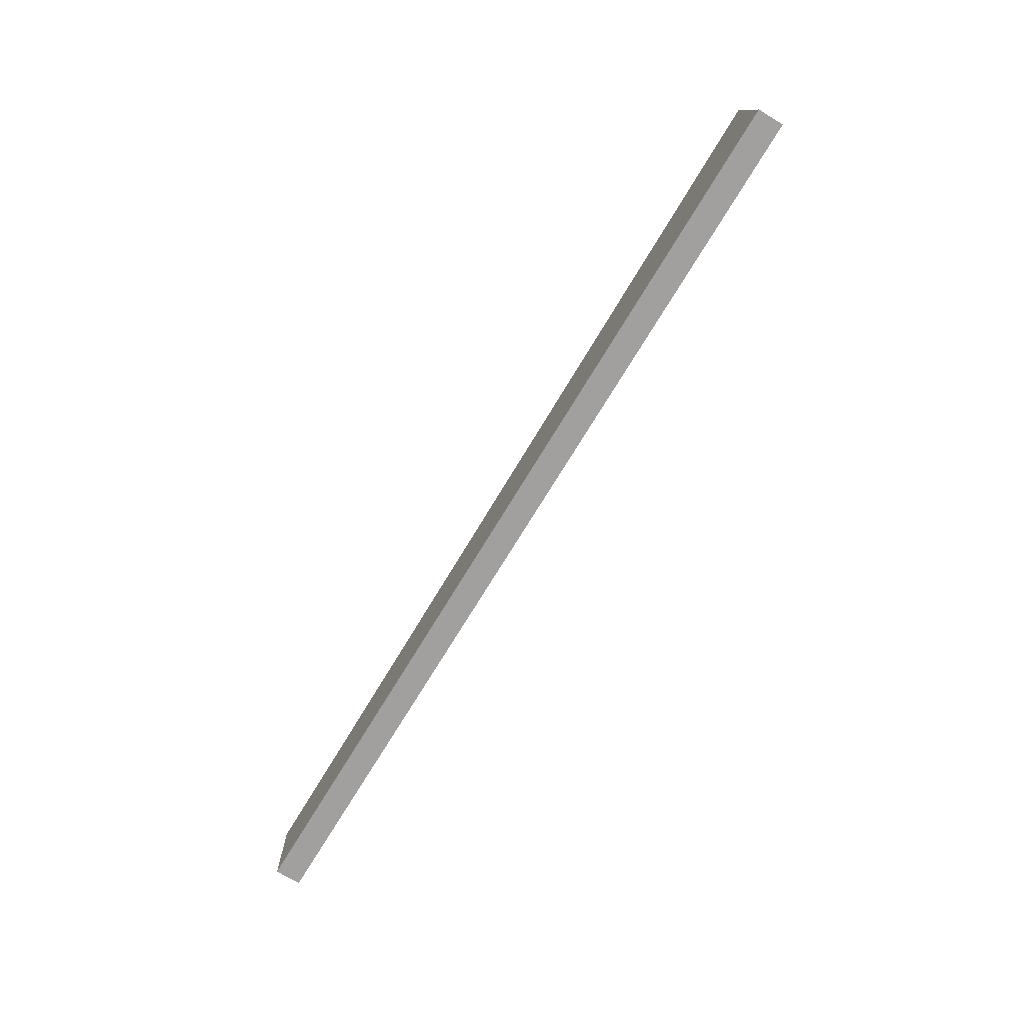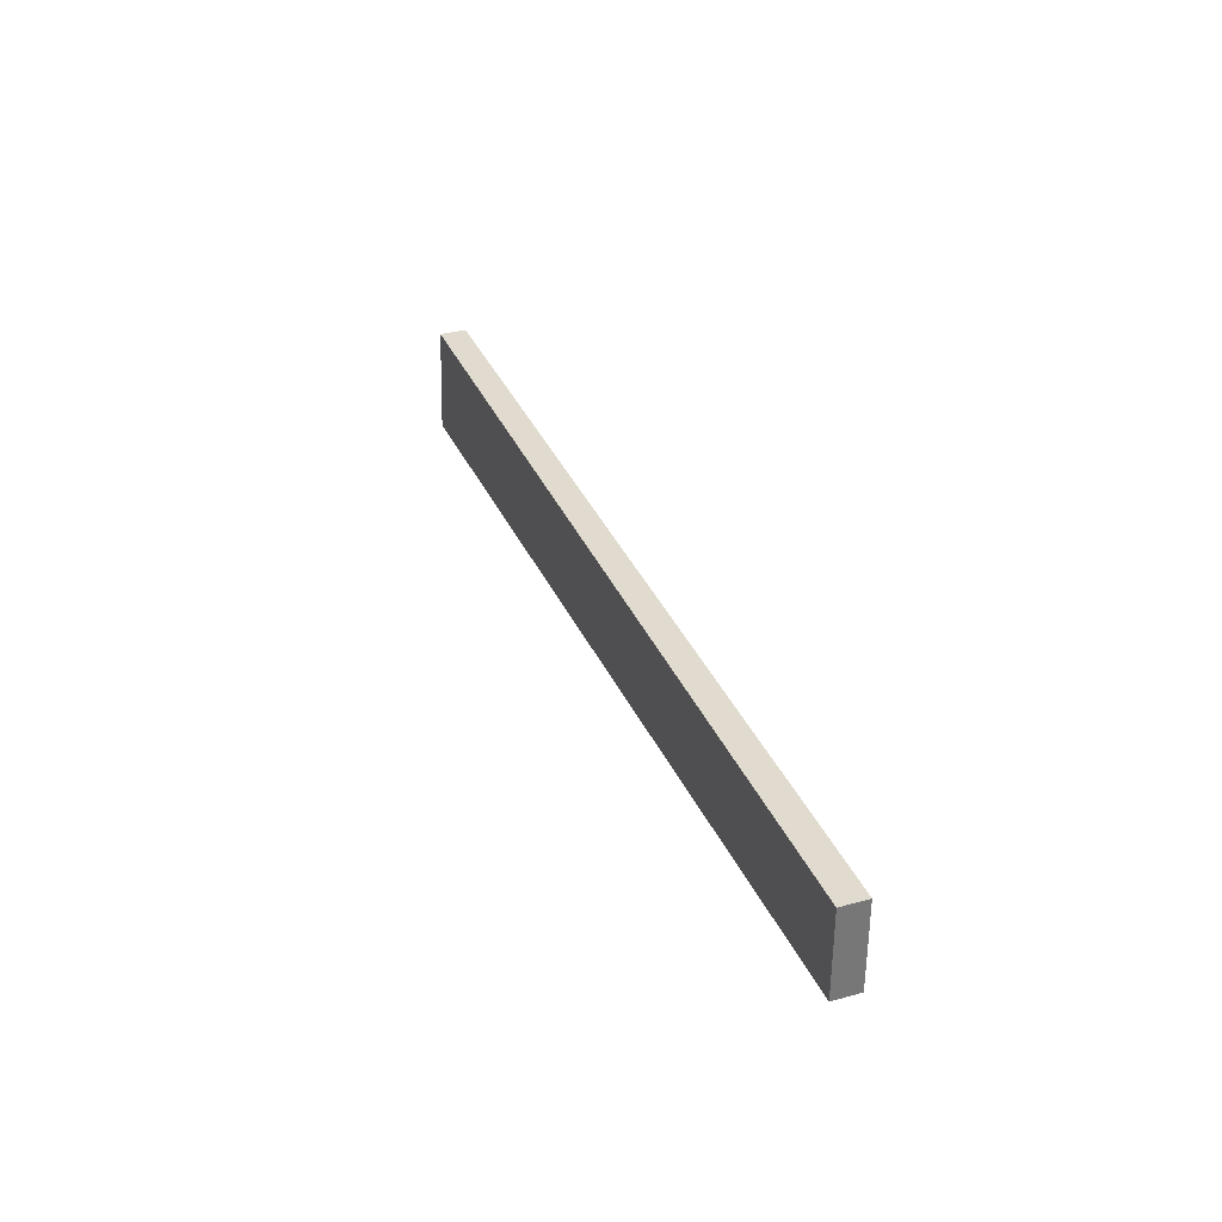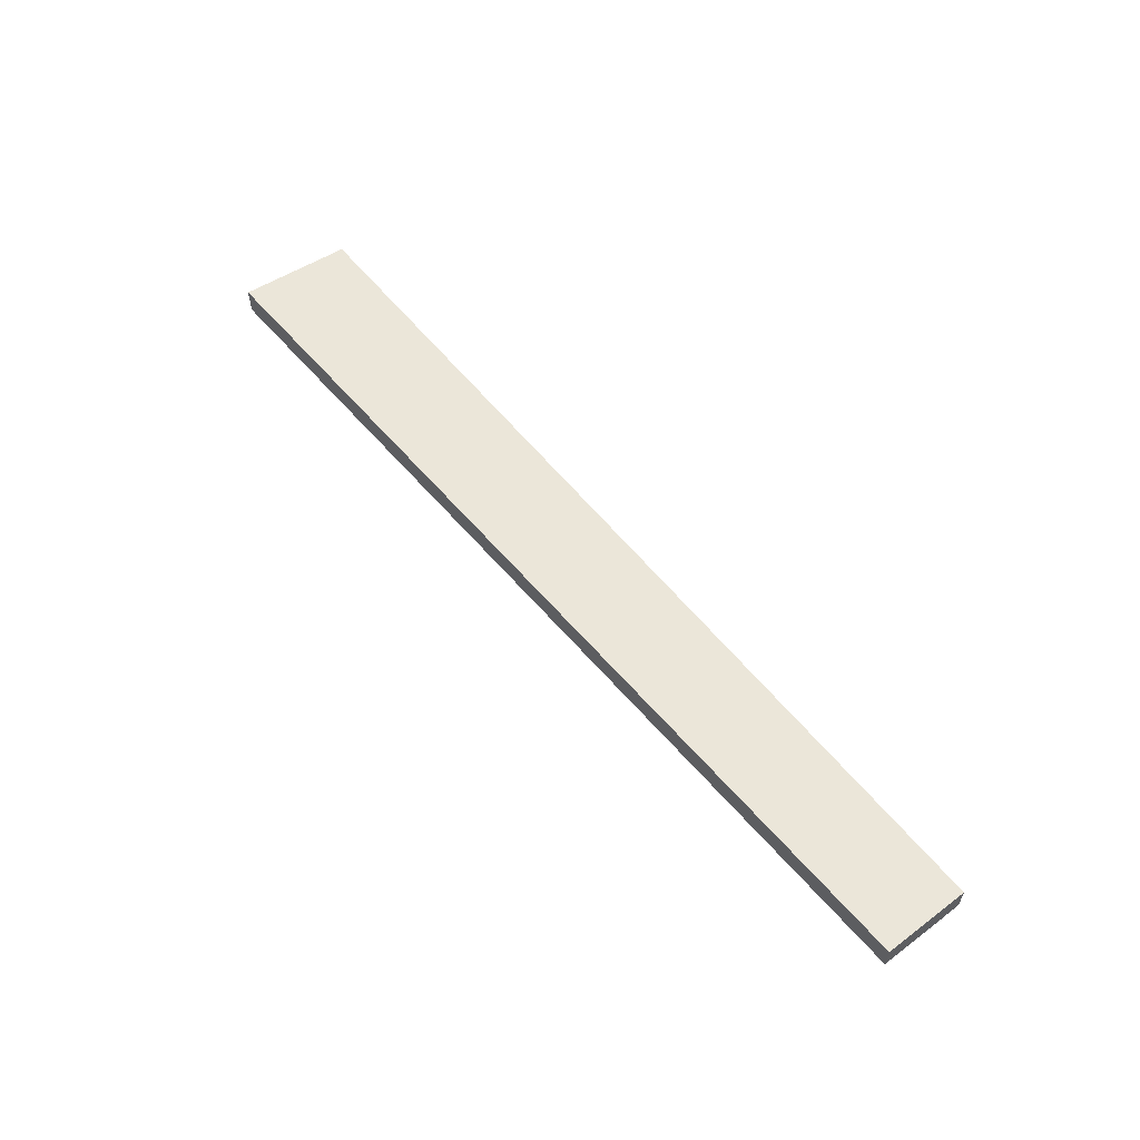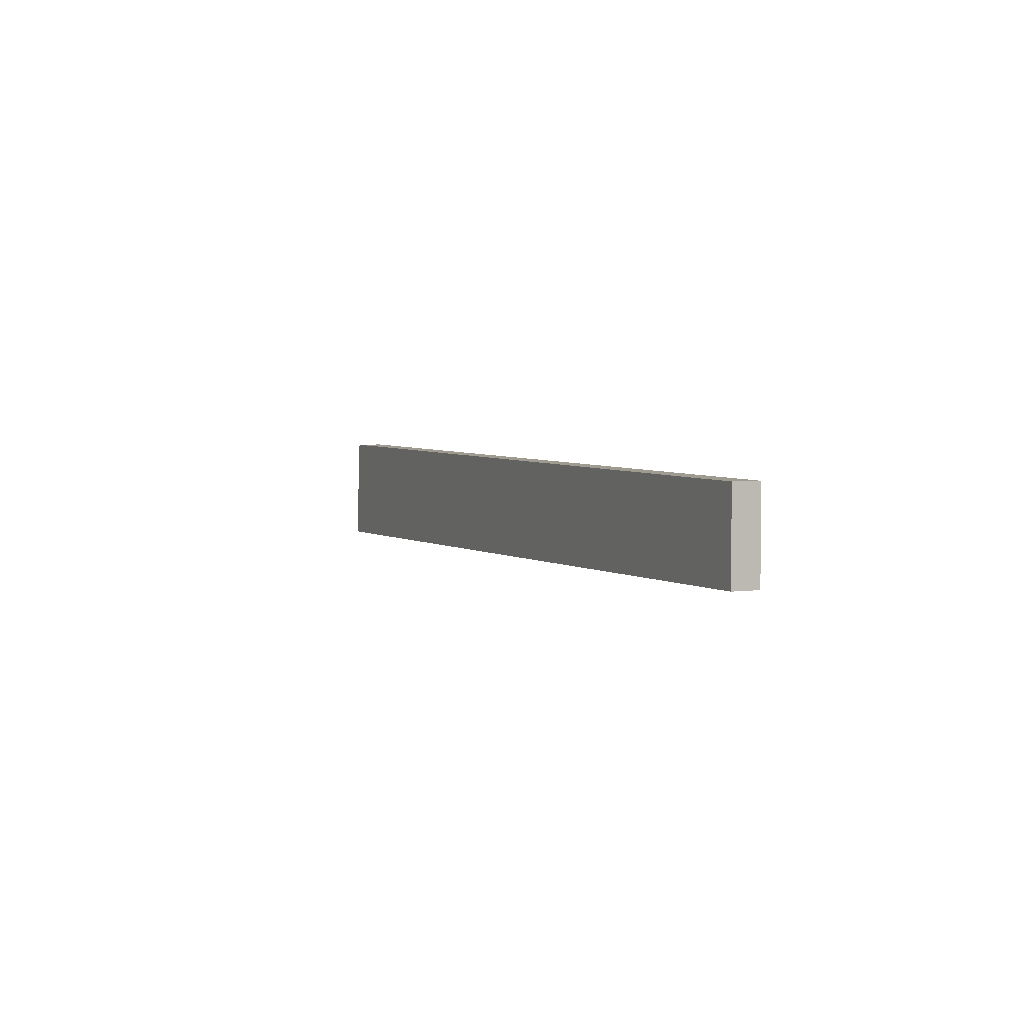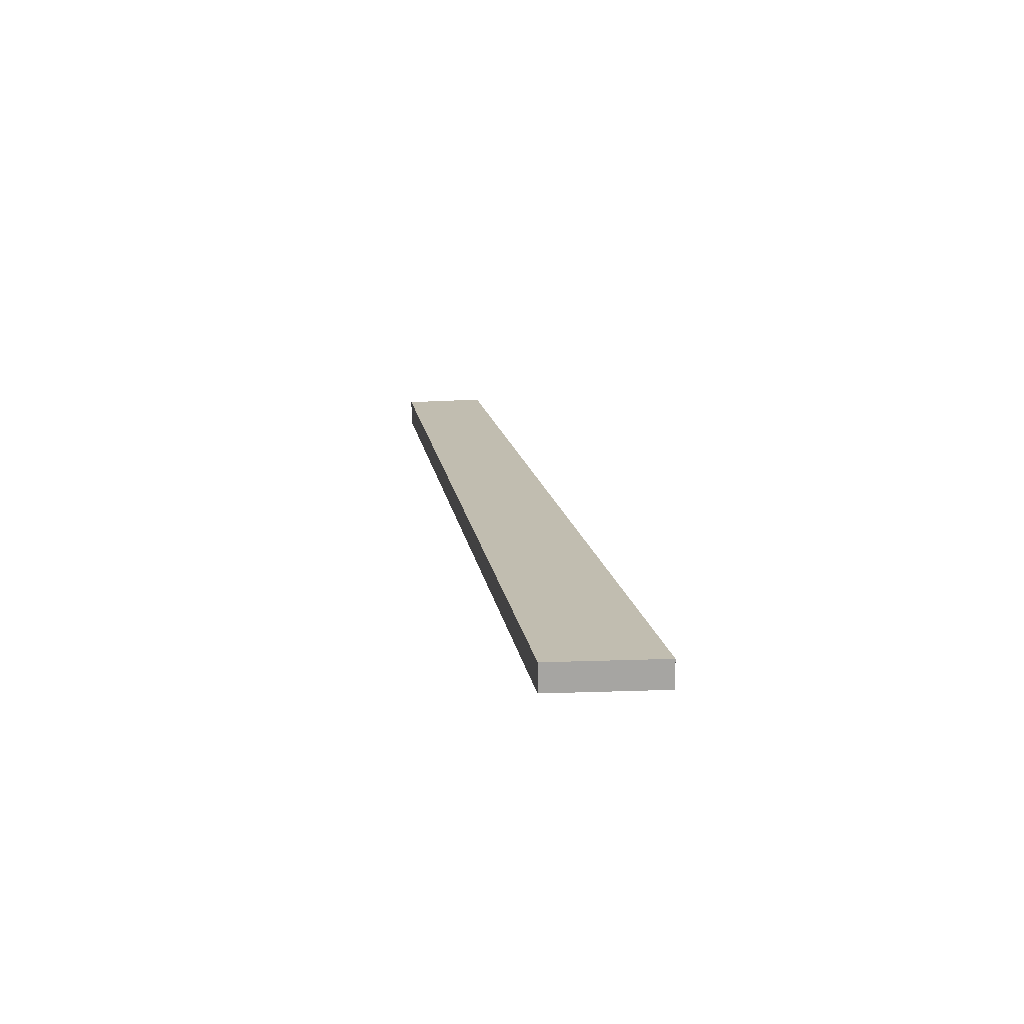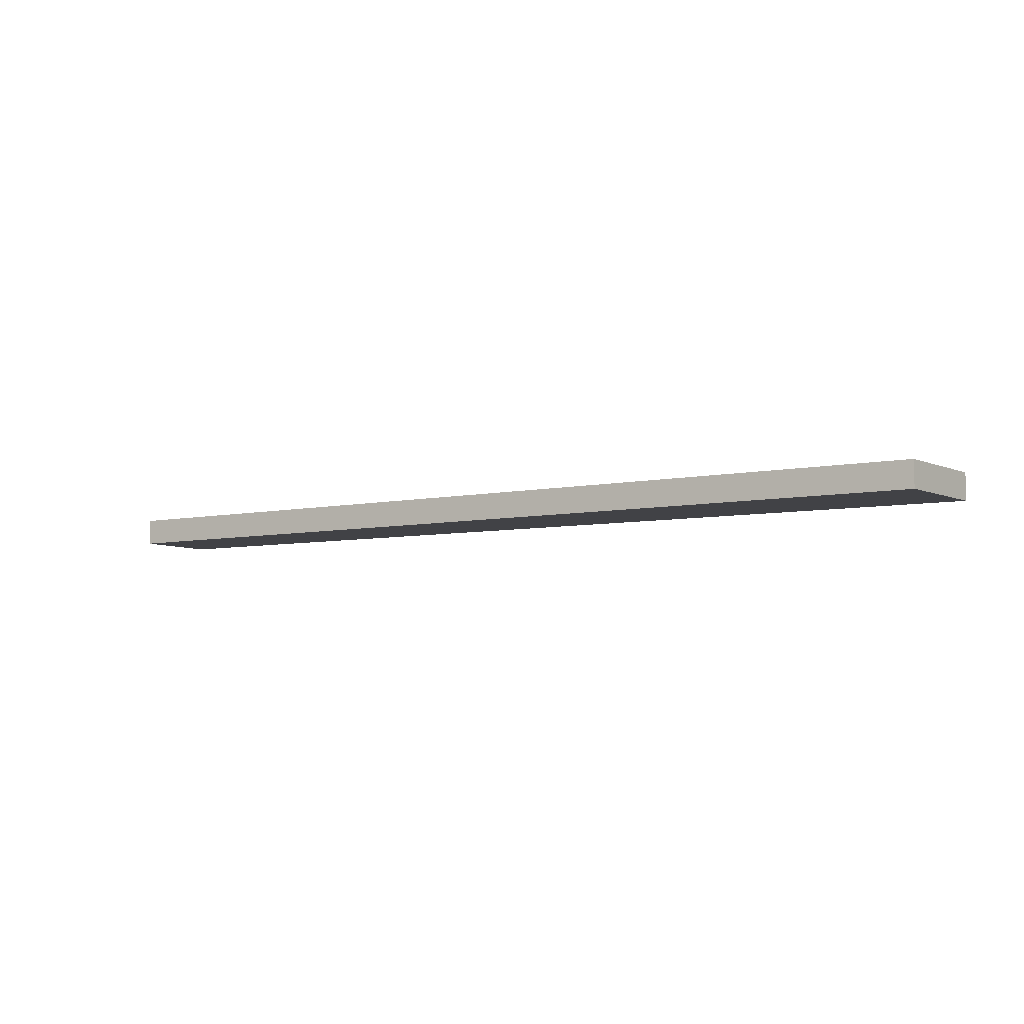
<metadata>
{"format":"obj","ext":"obj","renderer":"f3d","projection":"perspective","resolution":1024,"background":"white","views":[{"elev":-73.1,"azim":59.0,"up":"+Z"},{"elev":33.6,"azim":-110.5,"up":"+Z"},{"elev":56.9,"azim":-128.2,"up":"+Y"},{"elev":4.1,"azim":-113.1,"up":"+Z"},{"elev":16.7,"azim":80.6,"up":"+Y"},{"elev":-6.6,"azim":32.7,"up":"+Y"}]}
</metadata>
<code>
g Rubble_Plank1
v -0.9782 0.02713 -0.07508
v -0.9782 -0.02713 -0.07508
v 0.9252 -0.02713 -0.1234
v 0.9252 0.02713 -0.1234
v 0.9041 0.02713 0.1005
v 0.9041 -0.02713 0.1005
v -0.9782 -0.02713 0.1005
v -0.9782 0.02713 0.1005
v -0.9782 -0.02713 -0.07508
v -0.9782 -0.02713 0.1005
v 0.9041 -0.02713 0.1005
v 0.9252 -0.02713 -0.1234
v -0.9782 0.02713 -0.07508
v 0.9252 0.02713 -0.1234
v 0.9041 0.02713 0.1005
v -0.9782 0.02713 0.1005
v -0.9782 -0.02713 0.1005
v -0.9782 -0.02713 -0.07508
v -0.9782 0.02713 -0.07508
v -0.9782 0.02713 0.1005
v 0.9252 0.02713 -0.1234
v 0.9252 -0.02713 -0.1234
v 0.9041 -0.02713 0.1005
v 0.9041 0.02713 0.1005
g Rubble_Plank1_0
f 3 2 1
f 4 3 1
f 7 6 5
f 8 7 5
f 11 10 9
f 12 11 9
f 15 14 13
f 16 15 13
f 19 18 17
f 20 19 17
f 23 22 21
f 24 23 21

</code>
